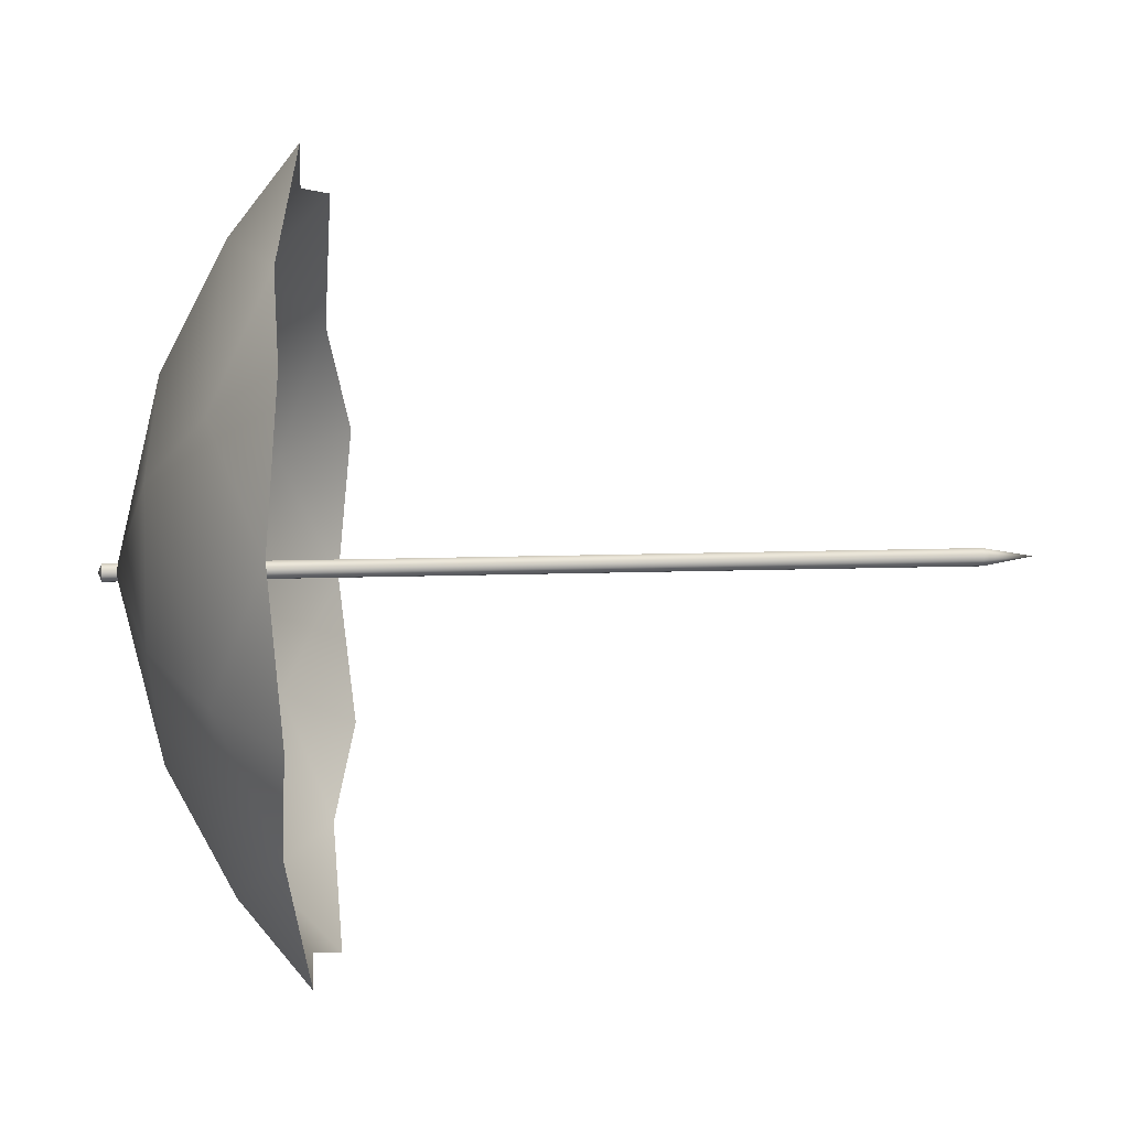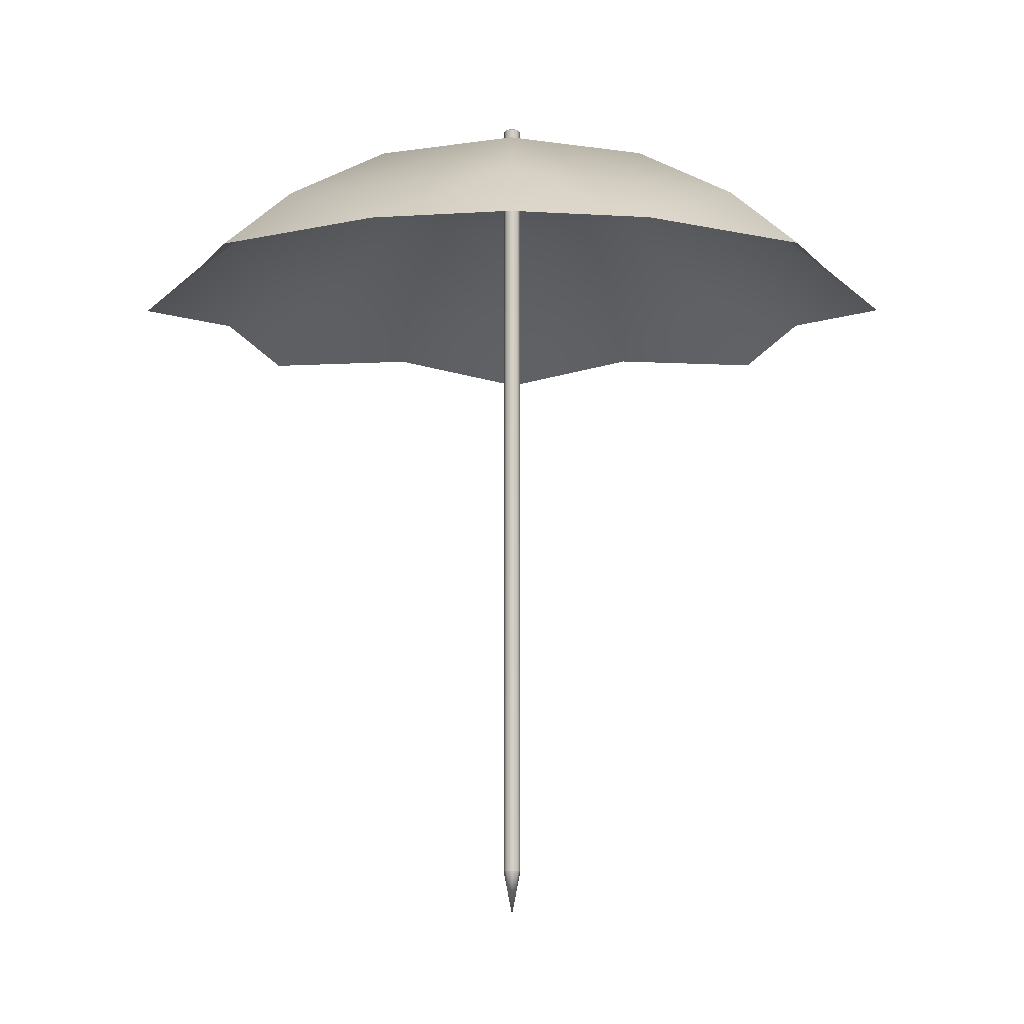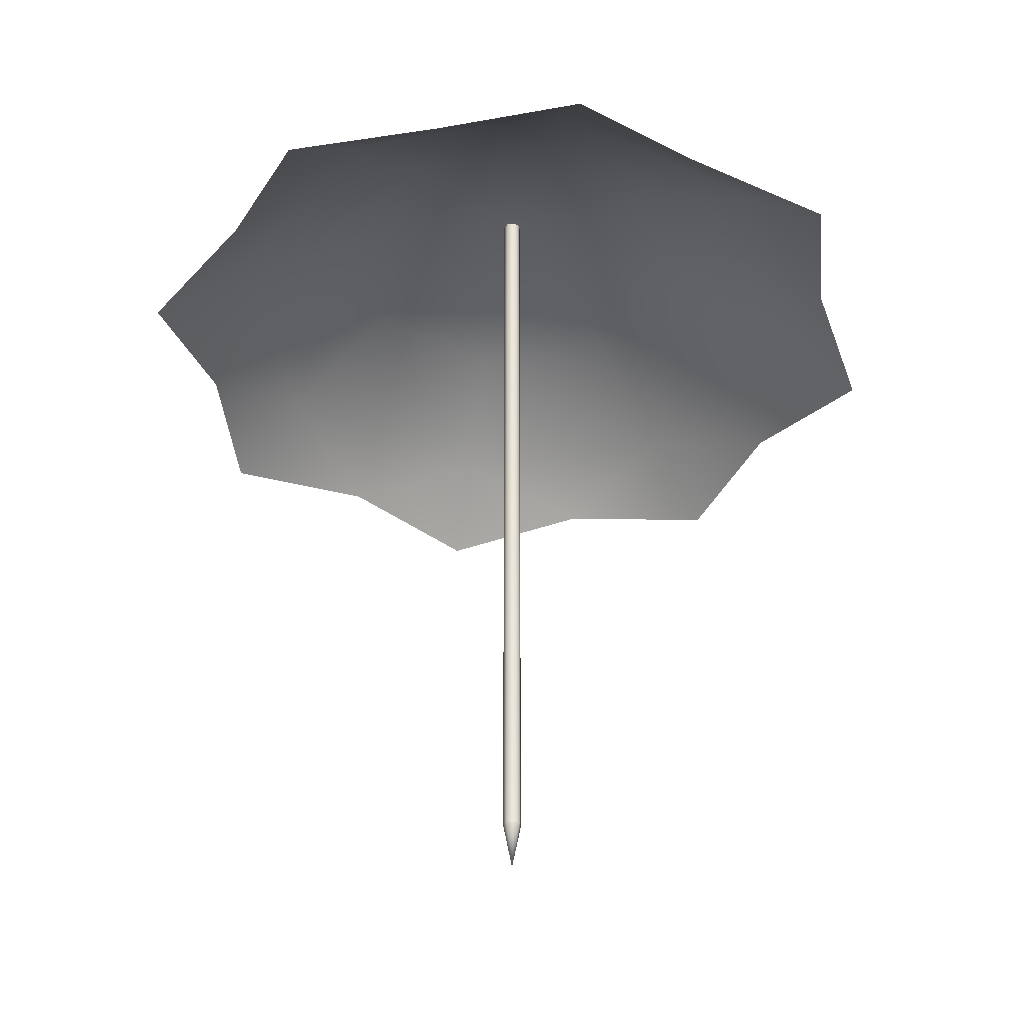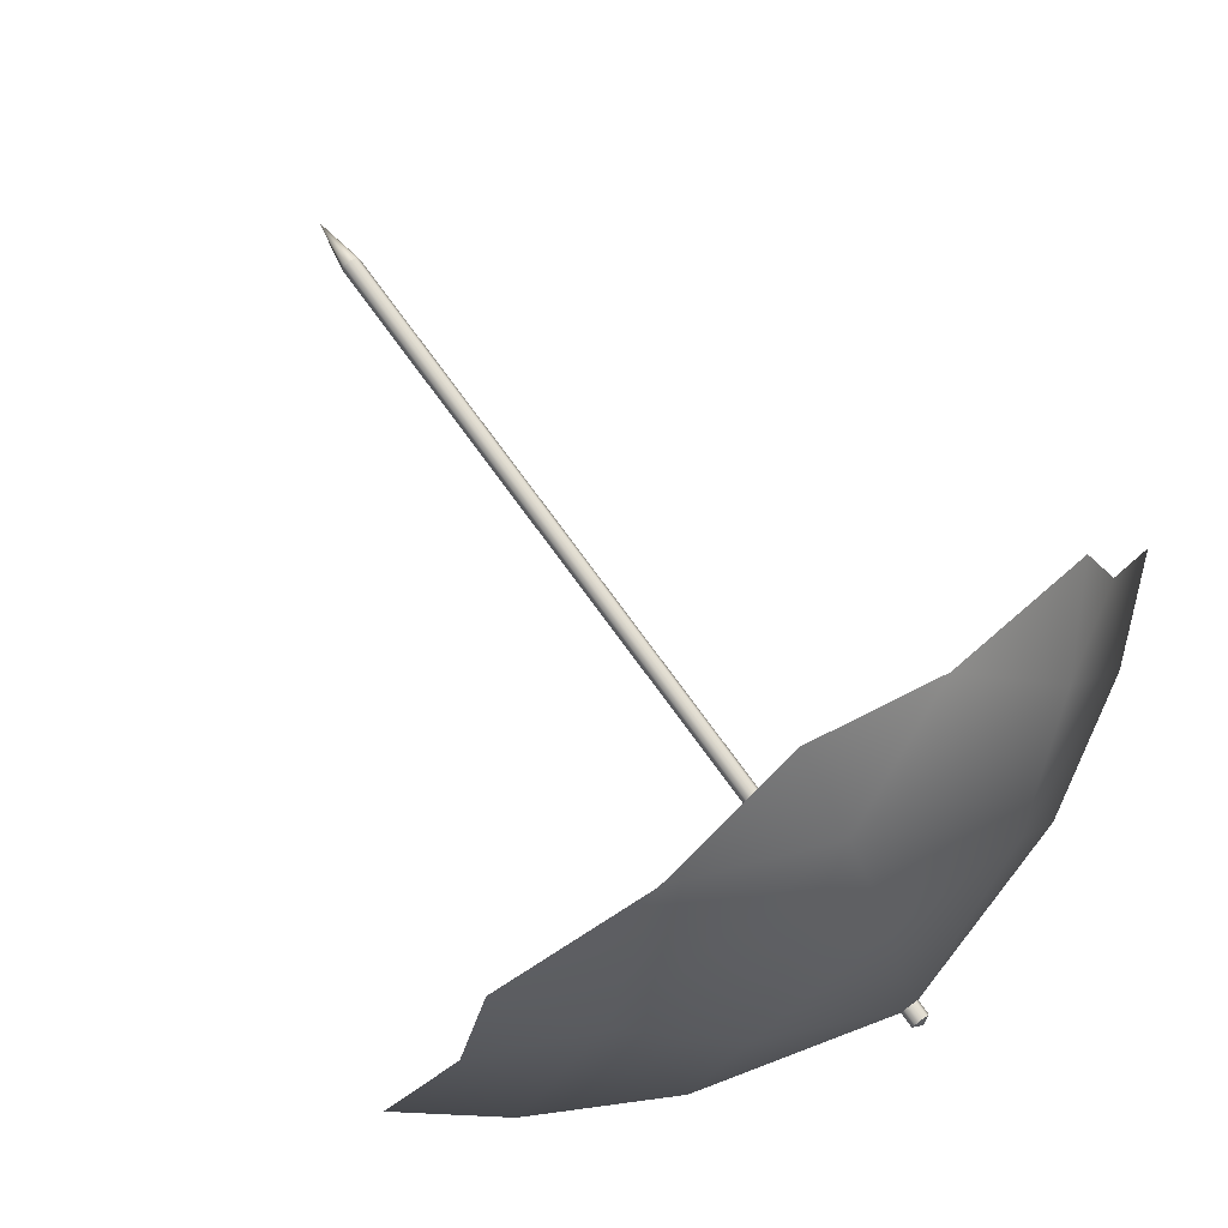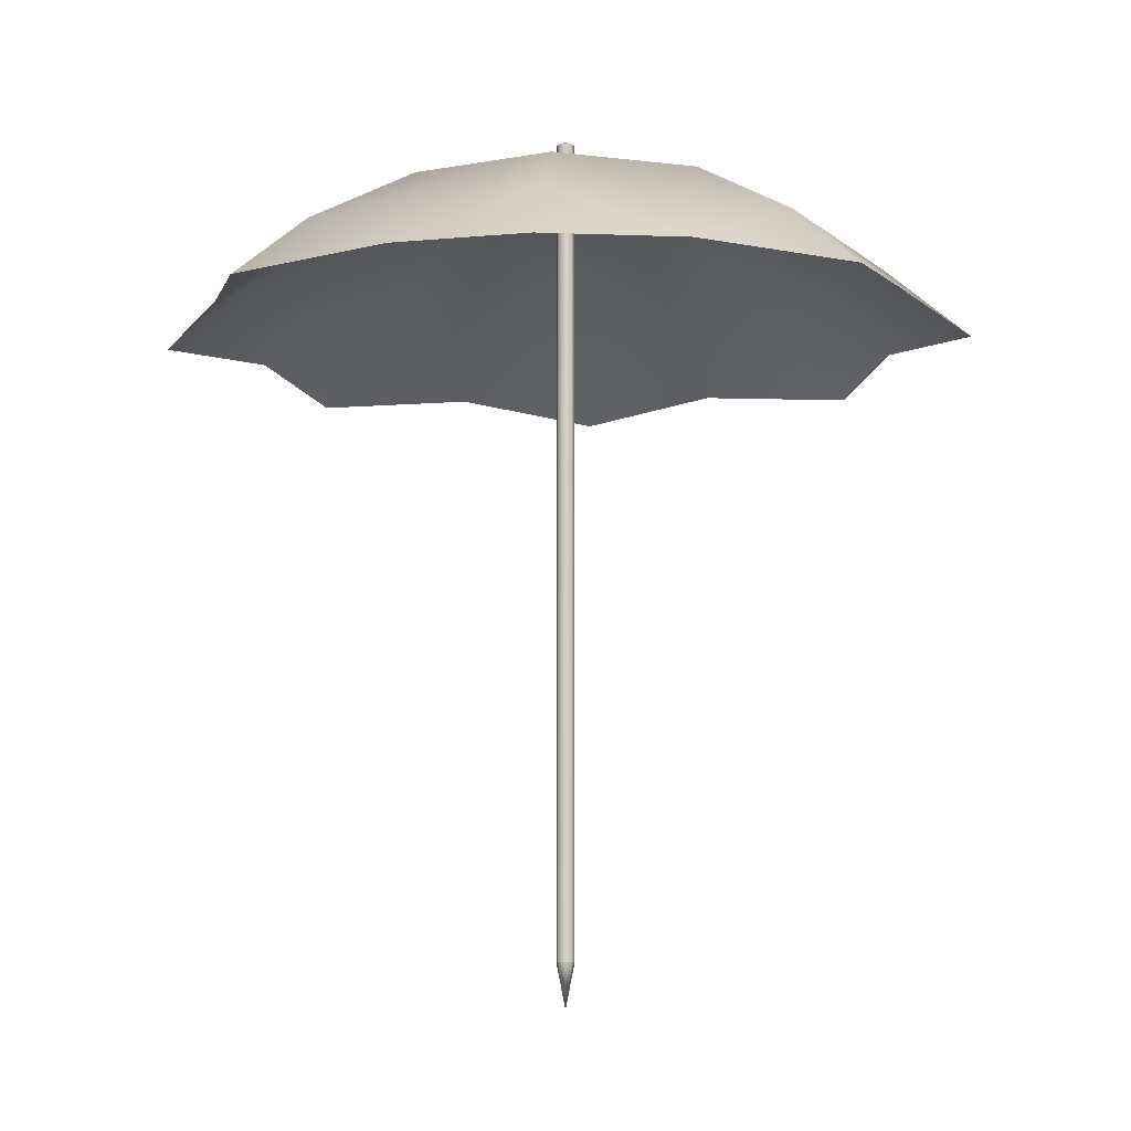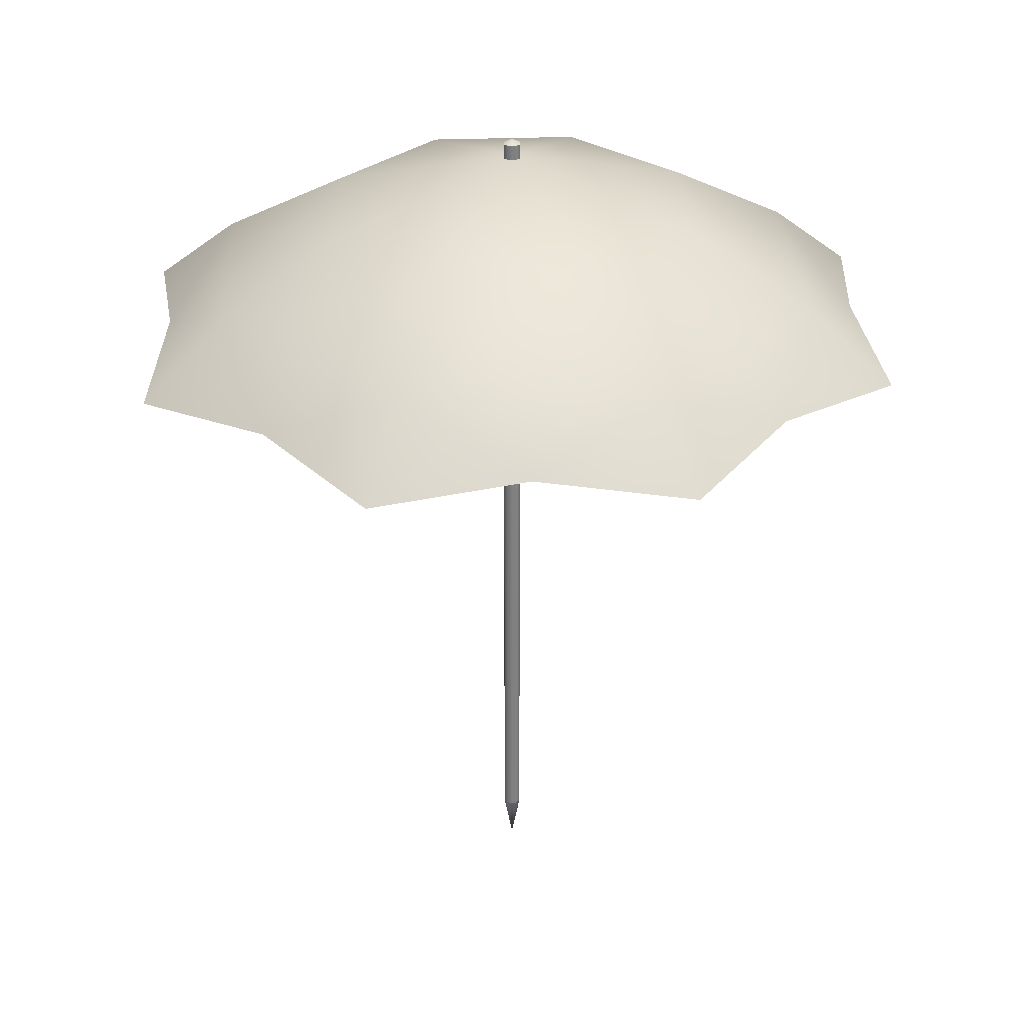
<metadata>
{"format":"obj","ext":"obj","renderer":"f3d","projection":"perspective","resolution":1024,"background":"white","views":[{"elev":-68.8,"azim":-88.9,"up":"+Z"},{"elev":-9.0,"azim":135.2,"up":"+Y"},{"elev":-35.8,"azim":125.0,"up":"+Y"},{"elev":78.3,"azim":143.6,"up":"+Z"},{"elev":-9.1,"azim":48.9,"up":"+Y"},{"elev":30.3,"azim":64.4,"up":"+Y"}]}
</metadata>
<code>
o beach_umbrella._b_Circle.011
v 0.001217 1.597 -1
v -0.7062 1.597 -0.708
v -1 1.597 -0.001217
v -0.708 1.597 0.7062
v -0.001217 1.597 1
v 0.7062 1.597 0.708
v 1 1.597 0.001217
v 0.708 1.597 -0.7062
v 0 2.104 0.02246
v 0 2.104 -0.02246
v -0.01588 2.104 -0.01588
v 0 2.115 -0
v -0.7882 1.768 -0.000959
v -0.4763 1.94 -0.00058
v -0.3364 1.94 -0.3372
v -0.5567 1.768 -0.558
v 0.000959 1.768 -0.7882
v 0.00058 1.94 -0.4763
v -0.3372 1.94 0.3364
v -0.558 1.768 0.5567
v -0.00058 1.94 0.4763
v -0.000959 1.768 0.7882
v 0.3364 1.94 0.3372
v 0.5567 1.768 0.558
v 0.4763 1.94 0.00058
v 0.7882 1.768 0.000959
v 0.3372 1.94 -0.3364
v 0.558 1.768 -0.5567
v -0.3362 1.633 -0.8145
v -0.8137 1.633 -0.3382
v -0.8145 1.633 0.3362
v -0.3382 1.633 0.8137
v 0.3362 1.633 0.8145
v 0.8137 1.633 0.3382
v 0.8145 1.633 -0.3362
v 0.3382 1.633 -0.8137
v -0.02246 0.07568 0
v -0.01588 0.07568 0.01588
v 0 0.07568 0.02246
v 0.01588 0.07568 0.01588
v 0.02246 0.07568 -0
v 0.01588 0.07568 -0.01588
v 0 0.07568 -0.02246
v -0.01588 0.07568 -0.01588
v 0 -0.03965 0
v 0 2.073 -0
v -0.02246 2.104 0
v -0.01588 2.104 0.01588
v 0.01588 2.104 0.01588
v 0.02246 2.104 -0
v 0.01588 2.104 -0.01588
v 0.001217 1.597 -1
v -0.7062 1.597 -0.708
v -1 1.597 -0.001217
v -0.708 1.597 0.7062
v -0.001217 1.597 1
v 0.7062 1.597 0.708
v 1 1.597 0.001217
v 0.708 1.597 -0.7062
v 0 2.104 0.02246
v 0 2.104 -0.02246
v -0.01588 2.104 -0.01588
v 0 2.115 -0
v -0.7882 1.768 -0.000959
v -0.4763 1.94 -0.00058
v -0.3364 1.94 -0.3372
v -0.5567 1.768 -0.558
v 0.000959 1.768 -0.7882
v 0.00058 1.94 -0.4763
v -0.3372 1.94 0.3364
v -0.558 1.768 0.5567
v -0.00058 1.94 0.4763
v -0.000959 1.768 0.7882
v 0.3364 1.94 0.3372
v 0.5567 1.768 0.558
v 0.4763 1.94 0.00058
v 0.7882 1.768 0.000959
v 0.3372 1.94 -0.3364
v 0.558 1.768 -0.5567
v -0.3362 1.633 -0.8145
v -0.8137 1.633 -0.3382
v -0.8145 1.633 0.3362
v -0.3382 1.633 0.8137
v 0.3362 1.633 0.8145
v 0.8137 1.633 0.3382
v 0.8145 1.633 -0.3362
v 0.3382 1.633 -0.8137
v -0.02246 0.07568 0
v -0.01588 0.07568 0.01588
v 0 0.07568 0.02246
v 0.01588 0.07568 0.01588
v 0.02246 0.07568 -0
v 0.01588 0.07568 -0.01588
v 0 0.07568 -0.02246
v -0.01588 0.07568 -0.01588
v 0 -0.03965 0
v 0 2.073 -0
v -0.02246 2.104 0
v -0.01588 2.104 0.01588
v 0.01588 2.104 0.01588
v 0.02246 2.104 -0
v 0.01588 2.104 -0.01588
f 46 15 14
f 46 27 18
f 46 19 21
f 46 21 23
f 46 23 25
f 46 25 27
f 20 4 32
f 46 18 15
f 46 14 19
f 28 8 36
f 26 7 35
f 24 6 34
f 22 5 33
f 17 1 29
f 13 3 31
f 47 48 12
f 48 9 12
f 9 49 12
f 49 50 12
f 50 51 12
f 51 10 12
f 10 11 12
f 11 47 12
f 16 13 14 15
f 28 17 18 27
f 26 28 27 25
f 24 26 25 23
f 22 24 23 21
f 20 22 21 19
f 17 16 15 18
f 13 20 19 14
f 16 2 30
f 5 22 32
f 22 20 32
f 1 17 36
f 17 28 36
f 8 28 35
f 28 26 35
f 7 26 34
f 26 24 34
f 6 24 33
f 24 22 33
f 2 16 29
f 16 17 29
f 4 20 31
f 20 13 31
f 3 13 30
f 13 16 30
f 10 51 42 43
f 50 49 40 41
f 9 48 38 39
f 47 11 44 37
f 11 10 43 44
f 51 50 41 42
f 49 9 39 40
f 48 47 37 38
f 42 41 45
f 40 39 45
f 38 37 45
f 43 42 45
f 41 40 45
f 39 38 45
f 37 44 45
f 44 43 45
f 97 65 66
f 97 69 78
f 97 72 70
f 97 74 72
f 97 76 74
f 97 78 76
f 71 83 55
f 97 66 69
f 97 70 65
f 79 87 59
f 77 86 58
f 75 85 57
f 73 84 56
f 68 80 52
f 64 82 54
f 98 99 63
f 99 60 63
f 60 100 63
f 100 101 63
f 101 102 63
f 102 61 63
f 61 62 63
f 62 98 63
f 67 66 65 64
f 79 78 69 68
f 77 76 78 79
f 75 74 76 77
f 73 72 74 75
f 71 70 72 73
f 68 69 66 67
f 64 65 70 71
f 67 81 53
f 56 83 73
f 73 83 71
f 52 87 68
f 68 87 79
f 59 86 79
f 79 86 77
f 58 85 77
f 77 85 75
f 57 84 75
f 75 84 73
f 53 80 67
f 67 80 68
f 55 82 71
f 71 82 64
f 54 81 64
f 64 81 67
f 61 102 93 94
f 101 100 91 92
f 60 99 89 90
f 98 62 95 88
f 62 61 94 95
f 102 101 92 93
f 100 60 90 91
f 99 98 88 89
f 93 92 96
f 91 90 96
f 89 88 96
f 94 93 96
f 92 91 96
f 90 89 96
f 88 95 96
f 95 94 96

</code>
